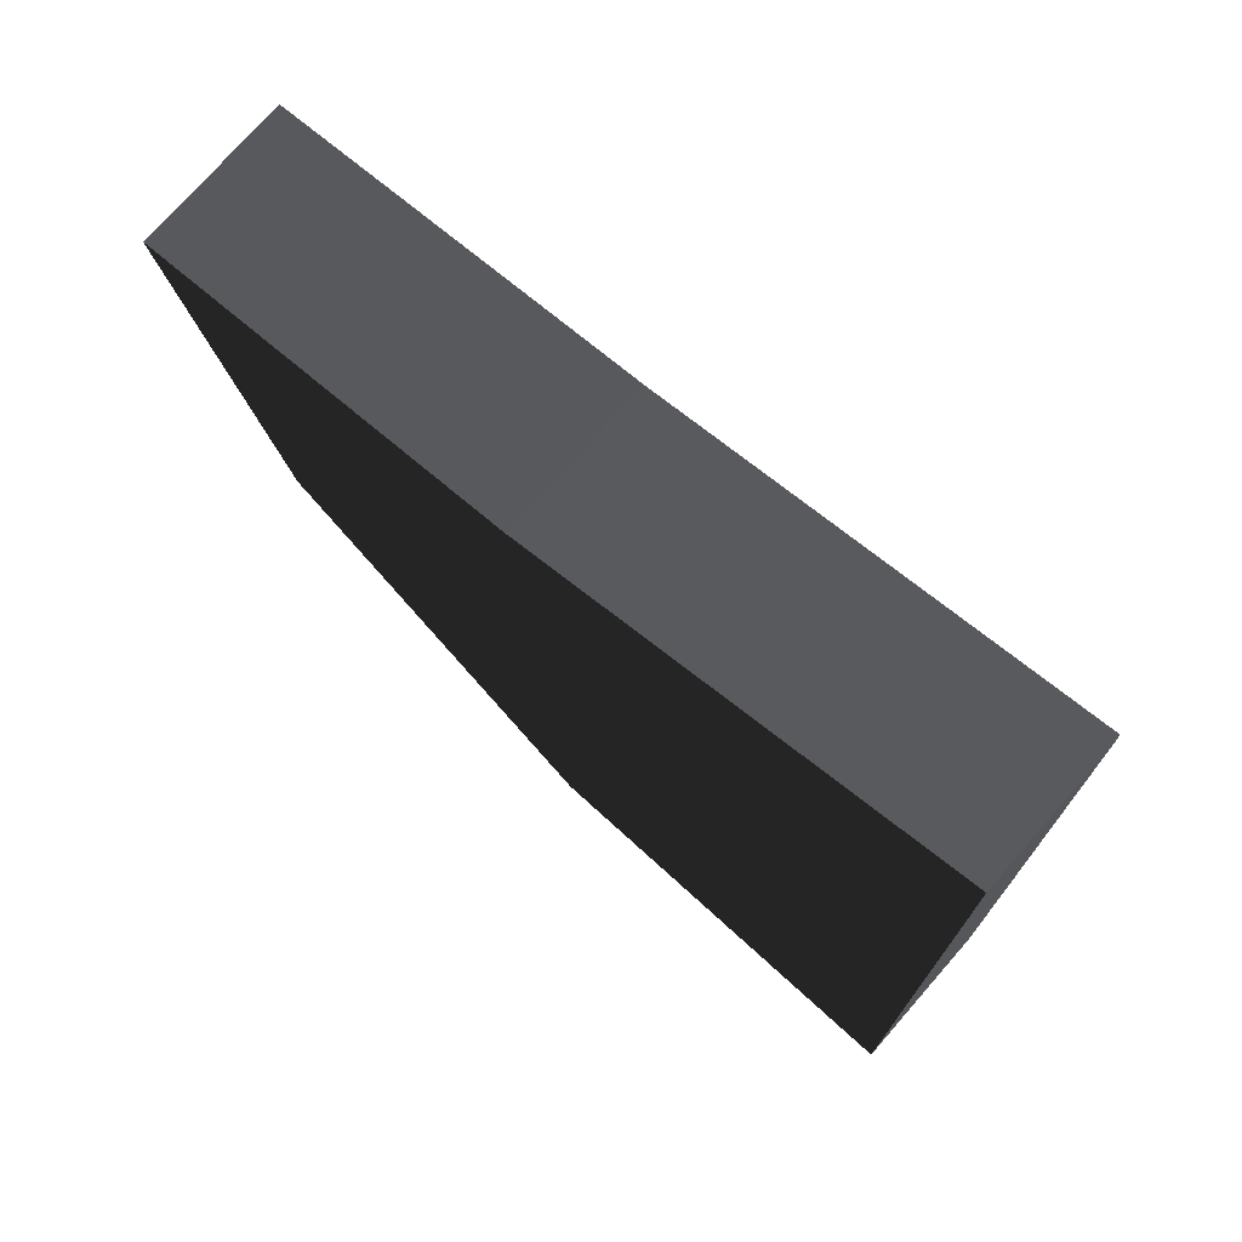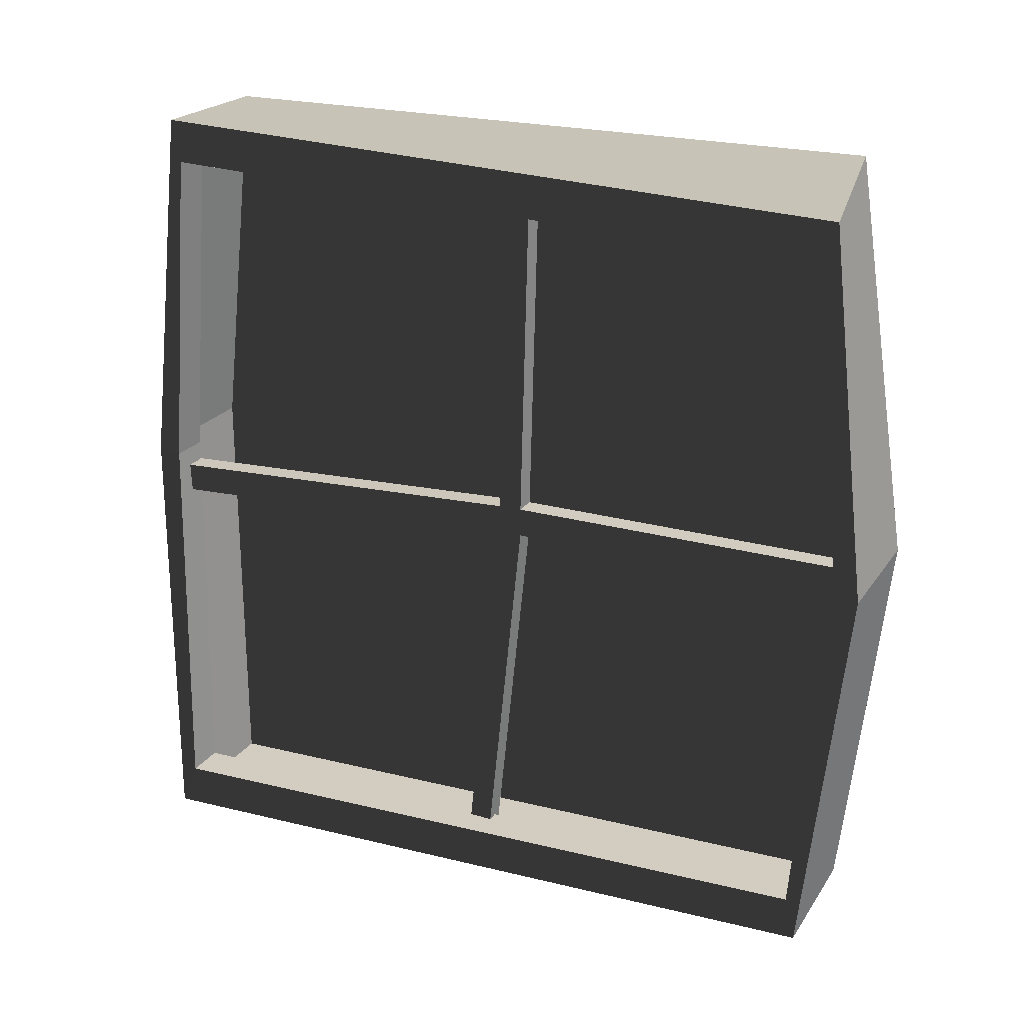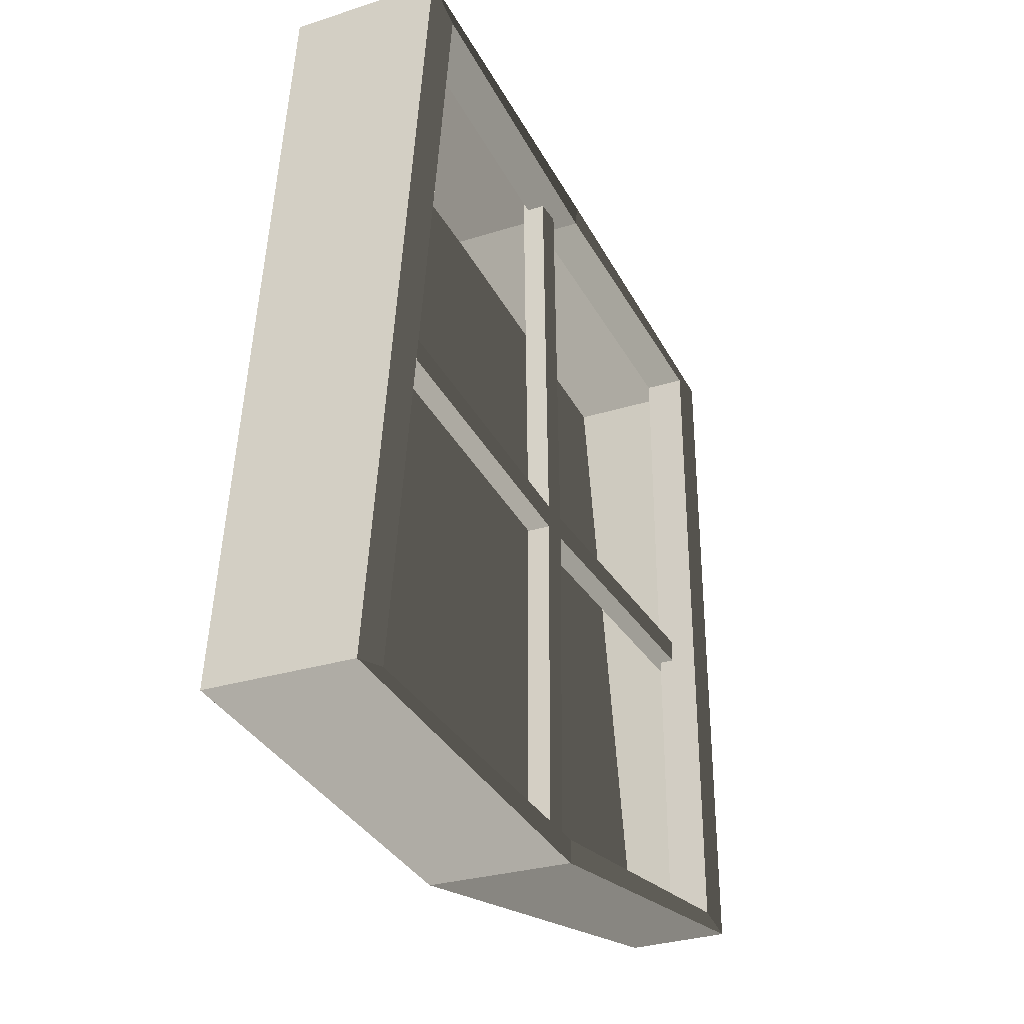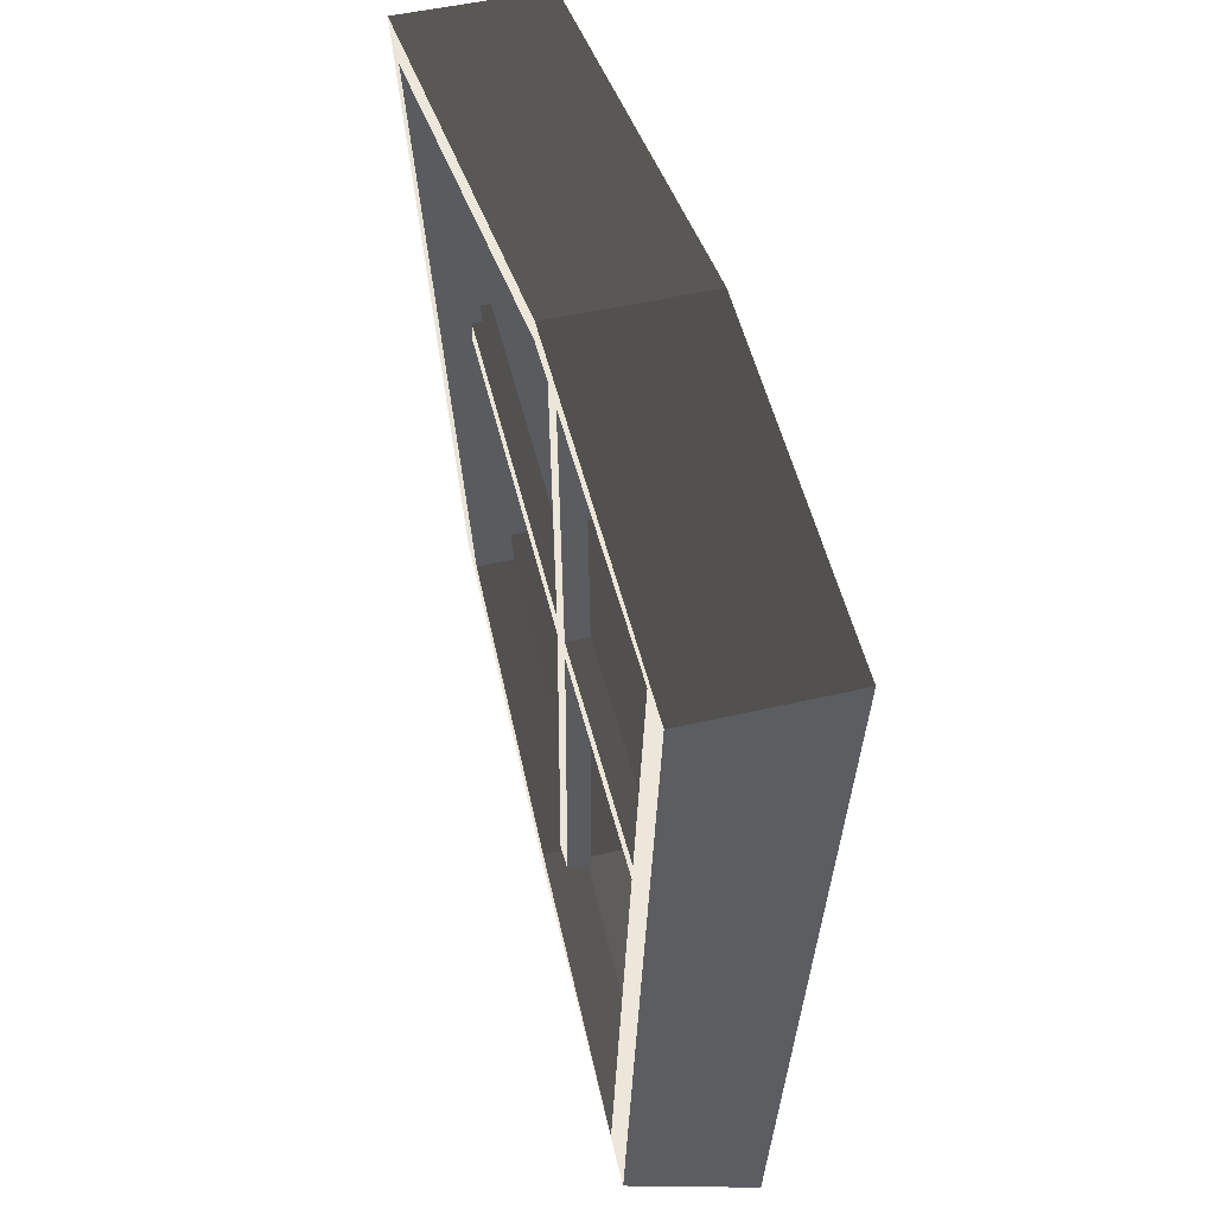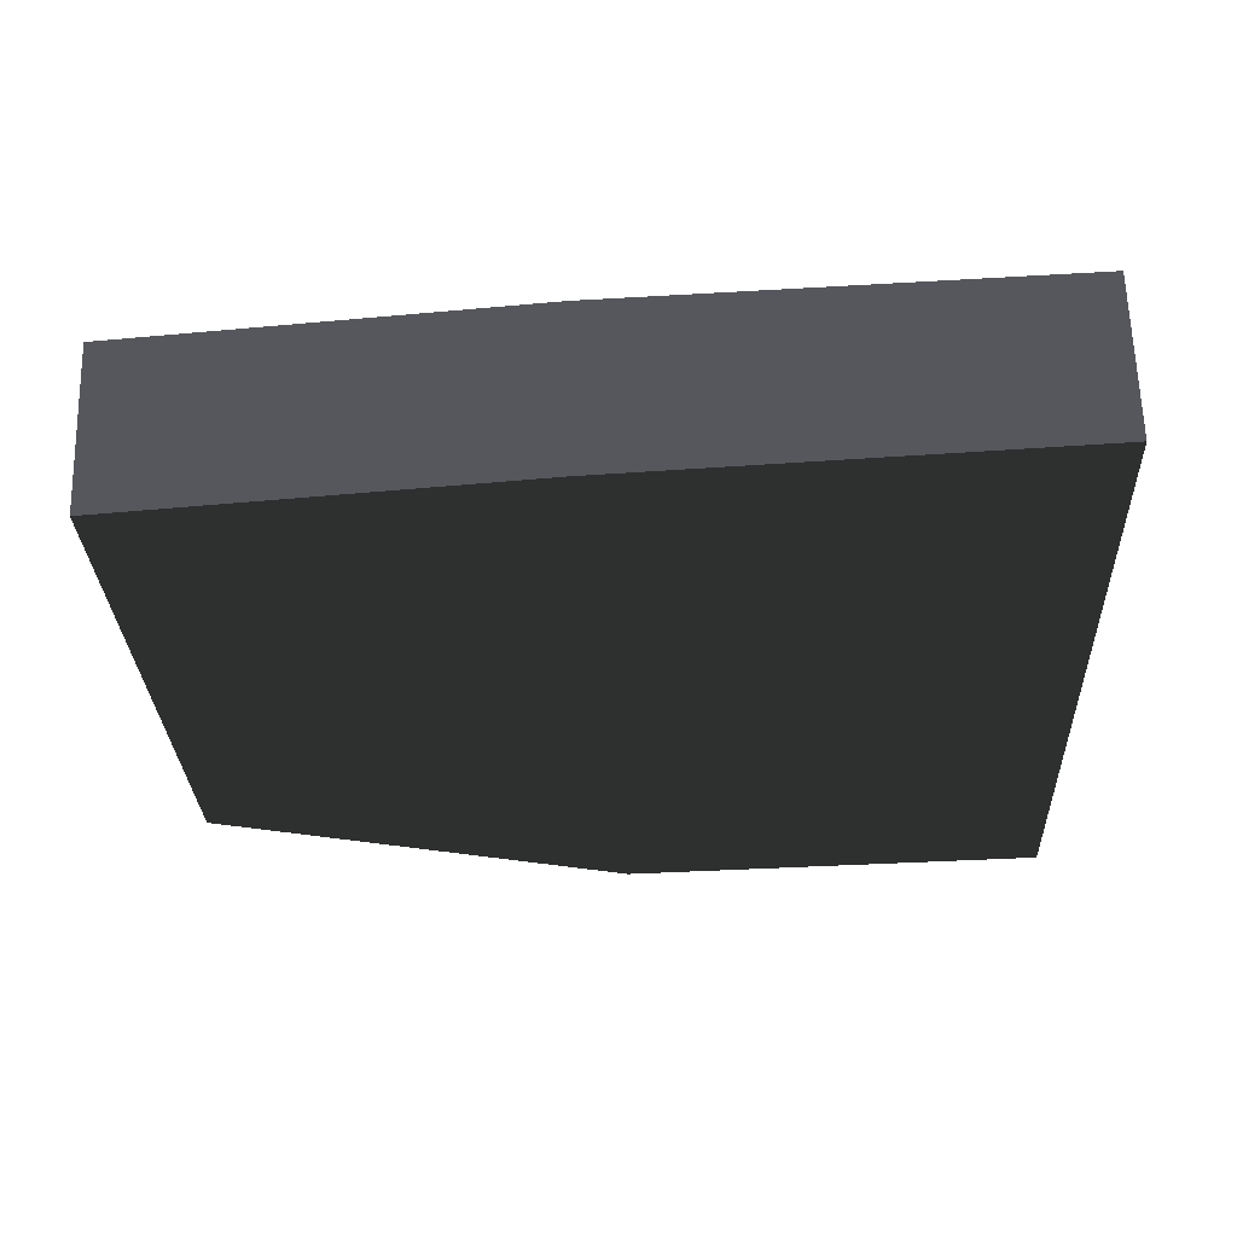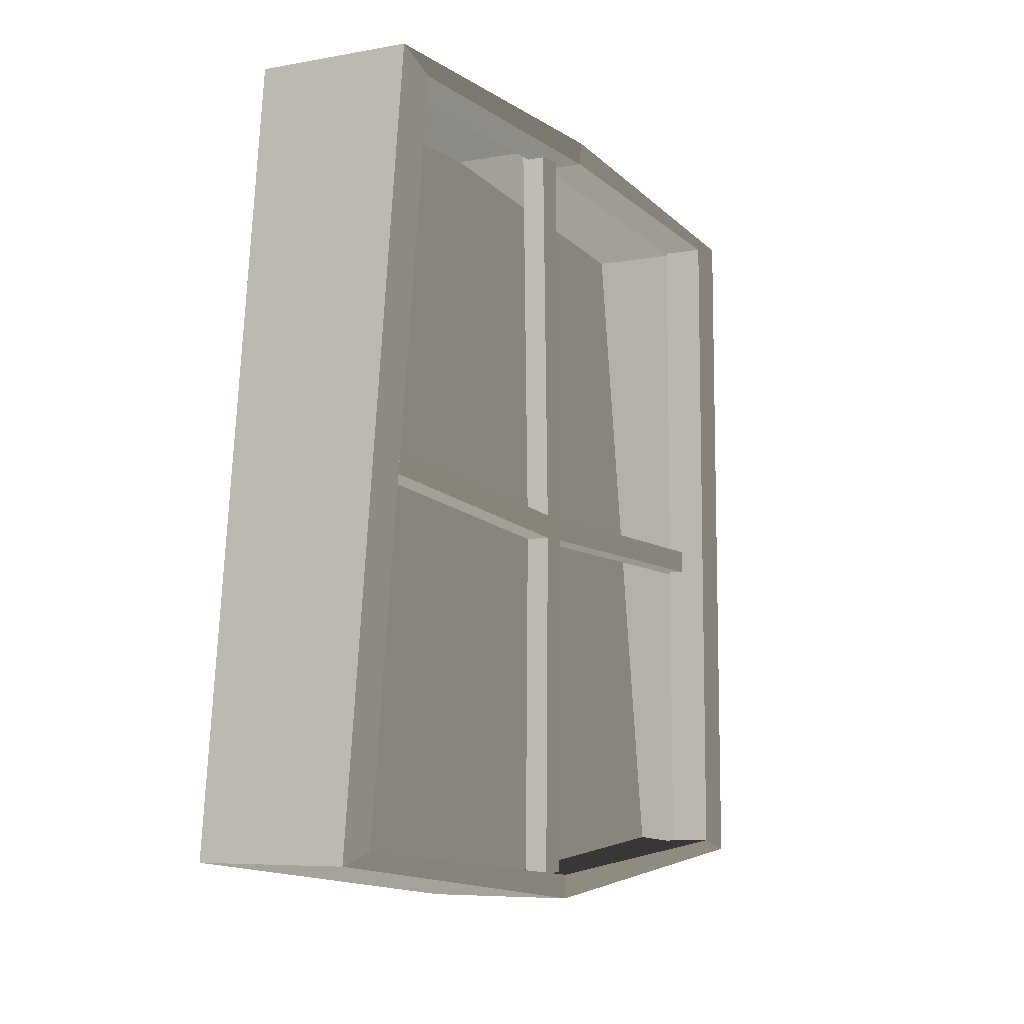
<metadata>
{"format":"obj","ext":"obj","renderer":"f3d","projection":"perspective","resolution":1024,"background":"white","views":[{"elev":75.3,"azim":-48.7,"up":"+Z"},{"elev":21.5,"azim":114.5,"up":"+Y"},{"elev":-28.8,"azim":25.3,"up":"+Z"},{"elev":50.4,"azim":165.7,"up":"+Z"},{"elev":63.4,"azim":-91.5,"up":"+Z"},{"elev":-6.7,"azim":28.1,"up":"+Z"}]}
</metadata>
<code>
v -0.06831 -0.6396 0.6366
v -0.1393 -0.6732 -0.537
v -0.1203 -0.02726 -0.6159
v -0.1193 0.04234 0.6739
v -0.04458 0.6425 -0.5397
v -0.1229 0.635 0.6126
v -0.06831 -0.6396 0.6366
v 0.1743 -0.6396 0.6366
v 0.1034 -0.6732 -0.537
v -0.1393 -0.6732 -0.537
v -0.1393 -0.6732 -0.537
v 0.1034 -0.6732 -0.537
v 0.1224 -0.02726 -0.6159
v -0.1203 -0.02726 -0.6159
v -0.1203 -0.02726 -0.6159
v 0.1224 -0.02726 -0.6159
v 0.1464 0.5824 -0.5567
v -0.04458 0.6425 -0.5397
v -0.04458 0.6425 -0.5397
v 0.1464 0.5824 -0.5567
v 0.1197 0.635 0.6126
v -0.1229 0.635 0.6126
v -0.1229 0.635 0.6126
v 0.1197 0.635 0.6126
v 0.1234 0.04234 0.6739
v -0.1193 0.04234 0.6739
v -0.1193 0.04234 0.6739
v 0.1234 0.04234 0.6739
v 0.1743 -0.6396 0.6366
v -0.06831 -0.6396 0.6366
v 0.1743 -0.6396 0.6366
v 0.1743 -0.5694 0.6084
v 0.1034 -0.6017 -0.5203
v 0.1034 -0.6732 -0.537
v 0.1034 -0.6732 -0.537
v 0.1034 -0.6017 -0.5203
v 0.1224 -0.02538 -0.5776
v 0.1224 -0.02726 -0.6159
v 0.1224 -0.02726 -0.6159
v 0.1224 -0.02538 -0.5776
v 0.1464 0.511 -0.5385
v 0.1464 0.5824 -0.5567
v 0.1464 0.5824 -0.5567
v 0.1464 0.511 -0.5385
v 0.1197 0.565 0.5985
v 0.1197 0.635 0.6126
v 0.1234 0.03565 0.6356
v 0.1234 0.04234 0.6739
v 0.1234 0.04234 0.6739
v 0.1234 0.03565 0.6356
v 0.1743 -0.5694 0.6084
v 0.1743 -0.6396 0.6366
v 0.1743 -0.5694 0.6084
v 0.107 -0.5694 0.6084
v 0.036 -0.6017 -0.5203
v 0.1034 -0.6017 -0.5203
v 0.1034 -0.6017 -0.5203
v 0.036 -0.6017 -0.5203
v 0.055 -0.02538 -0.5776
v 0.1224 -0.02538 -0.5776
v 0.1224 -0.02538 -0.5776
v 0.055 -0.02538 -0.5776
v 0.07901 0.511 -0.5385
v 0.1464 0.511 -0.5385
v 0.1464 0.511 -0.5385
v 0.07901 0.511 -0.5385
v 0.05236 0.565 0.5985
v 0.1197 0.565 0.5985
v 0.1197 0.565 0.5985
v 0.05236 0.565 0.5985
v 0.05602 0.03565 0.6356
v 0.1234 0.03565 0.6356
v 0.1234 0.03565 0.6356
v 0.05602 0.03565 0.6356
v 0.107 -0.5694 0.6084
v 0.1743 -0.5694 0.6084
v 0.05221 -0.6174 0.08021
v 0.05221 -0.02386 0.01833
v 0.09024 -0.02386 0.01833
v 0.09024 -0.6174 0.08021
v 0.05427 -0.04287 0.649
v 0.05427 0.00402 0.649
v 0.0923 0.00402 0.649
v 0.0923 -0.04287 0.649
v 0.05221 0.02303 0.01833
v 0.05317 0.577 0.003528
v 0.09119 0.577 0.003528
v 0.09024 0.02303 0.01833
v 0.05317 0.577 0.003528
v 0.05317 0.577 -0.0345
v 0.09119 0.577 -0.0345
v 0.09119 0.577 0.003528
v 0.05317 0.577 -0.0345
v 0.05221 0.02303 -0.0197
v 0.09024 0.02303 -0.0197
v 0.09119 0.577 -0.0345
v 0.05325 0.01303 -0.5924
v 0.05325 -0.03386 -0.5924
v 0.09128 -0.03386 -0.5924
v 0.09128 0.01303 -0.5924
v 0.05221 -0.02386 -0.0197
v 0.05221 -0.6174 0.04218
v 0.09024 -0.6174 0.04218
v 0.09024 -0.02386 -0.0197
v 0.05221 -0.6174 0.04218
v 0.05221 -0.6174 0.08021
v 0.09024 -0.6174 0.08021
v 0.09024 -0.6174 0.04218
v 0.09024 -0.6174 0.08021
v 0.09024 -0.02386 0.01833
v 0.09024 -0.02386 -0.0197
v 0.09024 -0.6174 0.04218
v 0.09024 0.02303 -0.0197
v 0.09024 0.02303 0.01833
v 0.09119 0.577 -0.0345
v 0.09119 0.577 0.003528
v 0.05221 -0.6174 0.04218
v 0.05221 -0.02386 -0.0197
v 0.05221 -0.02386 0.01833
v 0.05221 -0.6174 0.08021
v 0.05221 0.02303 0.01833
v 0.05221 0.02303 -0.0197
v 0.05317 0.577 0.003528
v 0.05317 0.577 -0.0345
v 0.05221 -0.02386 0.01833
v 0.05427 -0.04287 0.649
v 0.0923 -0.04287 0.649
v 0.09024 -0.02386 0.01833
v 0.09024 -0.02386 0.01833
v 0.0923 -0.04287 0.649
v 0.0923 0.00402 0.649
v 0.09024 0.02303 0.01833
v 0.09024 0.02303 0.01833
v 0.0923 0.00402 0.649
v 0.05427 0.00402 0.649
v 0.05221 0.02303 0.01833
v 0.05221 0.02303 0.01833
v 0.05427 0.00402 0.649
v 0.05427 -0.04287 0.649
v 0.05221 -0.02386 0.01833
v 0.05221 0.02303 -0.0197
v 0.05325 0.01303 -0.5924
v 0.09128 0.01303 -0.5924
v 0.09024 0.02303 -0.0197
v 0.09024 0.02303 -0.0197
v 0.09128 0.01303 -0.5924
v 0.09128 -0.03386 -0.5924
v 0.09024 -0.02386 -0.0197
v 0.09024 -0.02386 -0.0197
v 0.09128 -0.03386 -0.5924
v 0.05325 -0.03386 -0.5924
v 0.05221 -0.02386 -0.0197
v 0.05221 -0.02386 -0.0197
v 0.05325 -0.03386 -0.5924
v 0.05325 0.01303 -0.5924
v 0.05221 0.02303 -0.0197
g polySurface31_2043_117
f 1 3 2
f 3 1 4
f 3 4 5
f 5 4 6
f 7 9 8
f 7 10 9
f 11 13 12
f 11 14 13
f 15 17 16
f 15 18 17
f 19 21 20
f 19 22 21
f 23 25 24
f 23 26 25
f 27 29 28
f 27 30 29
f 31 33 32
f 31 34 33
f 35 37 36
f 35 38 37
f 39 41 40
f 39 42 41
f 43 45 44
f 43 46 45
f 46 47 45
f 46 48 47
f 49 51 50
f 49 52 51
f 53 55 54
f 53 56 55
f 57 59 58
f 57 60 59
f 61 63 62
f 61 64 63
f 65 67 66
f 65 68 67
f 69 71 70
f 69 72 71
f 73 75 74
f 73 76 75
f 77 79 78
f 77 80 79
f 81 83 82
f 81 84 83
f 85 87 86
f 85 88 87
f 89 91 90
f 89 92 91
f 93 95 94
f 93 96 95
f 97 99 98
f 97 100 99
f 101 103 102
f 101 104 103
f 105 107 106
f 105 108 107
f 109 111 110
f 109 112 111
f 110 111 113
f 110 113 114
f 114 113 115
f 114 115 116
f 117 119 118
f 117 120 119
f 118 119 121
f 118 121 122
f 122 121 123
f 122 123 124
f 125 127 126
f 125 128 127
f 129 131 130
f 129 132 131
f 133 135 134
f 133 136 135
f 137 139 138
f 137 140 139
f 141 143 142
f 141 144 143
f 145 147 146
f 145 148 147
f 149 151 150
f 149 152 151
f 153 155 154
f 153 156 155

</code>
